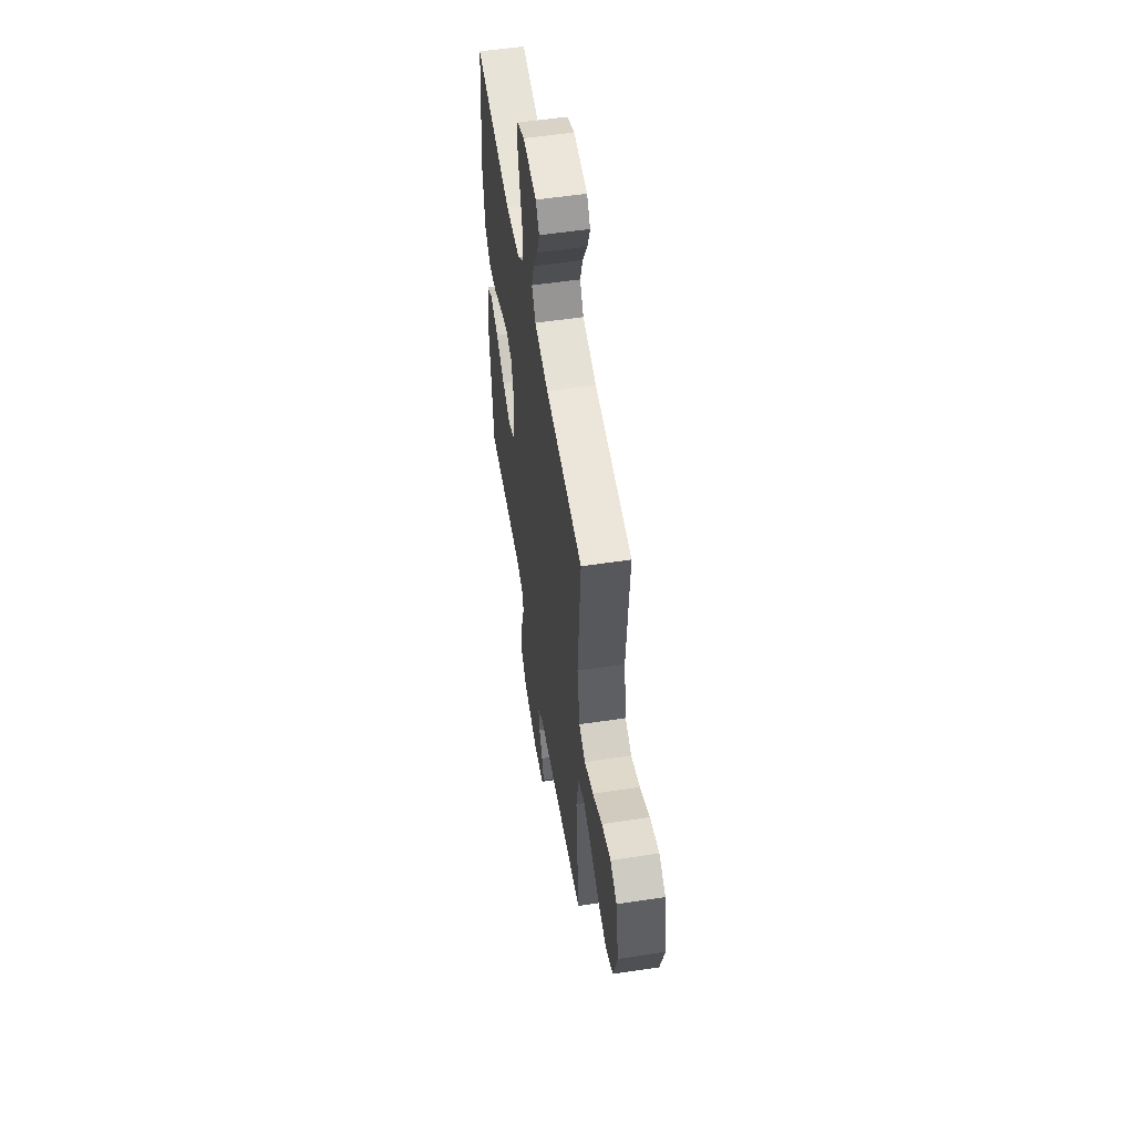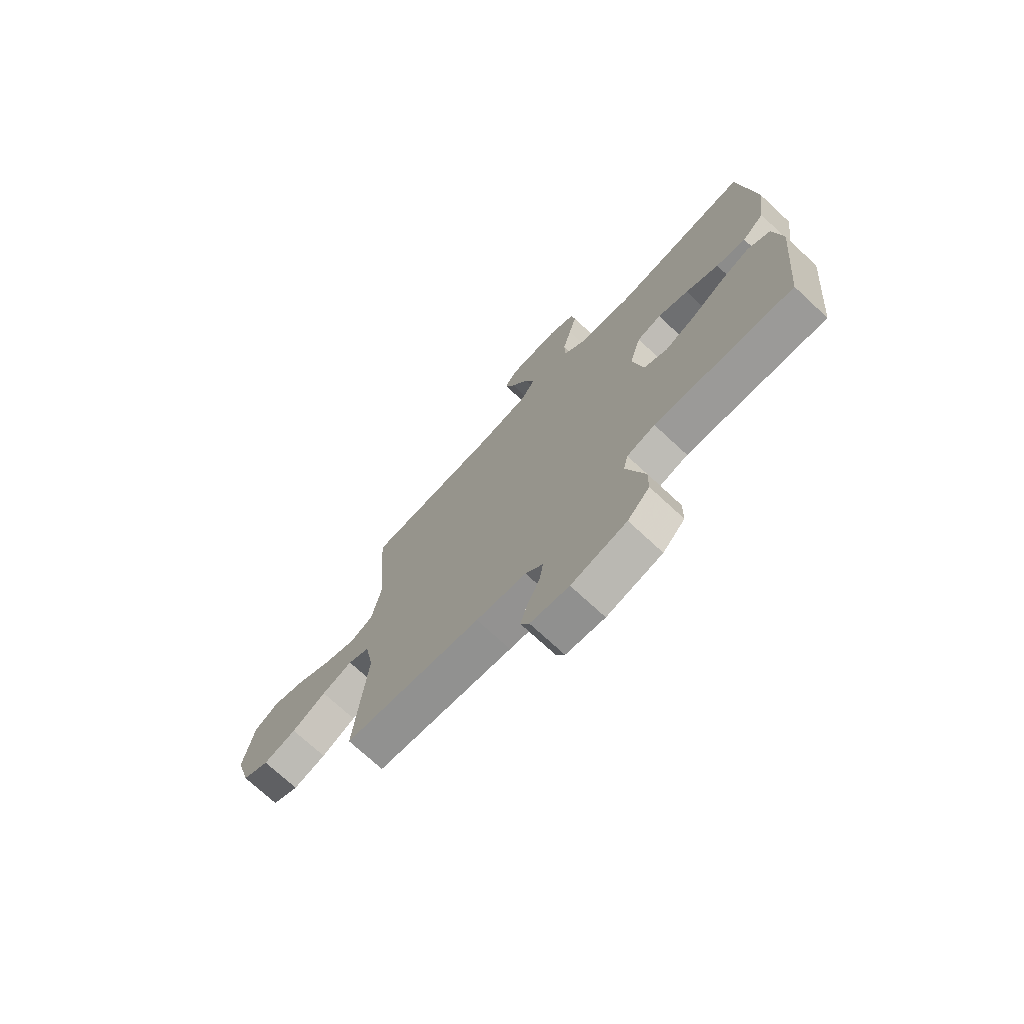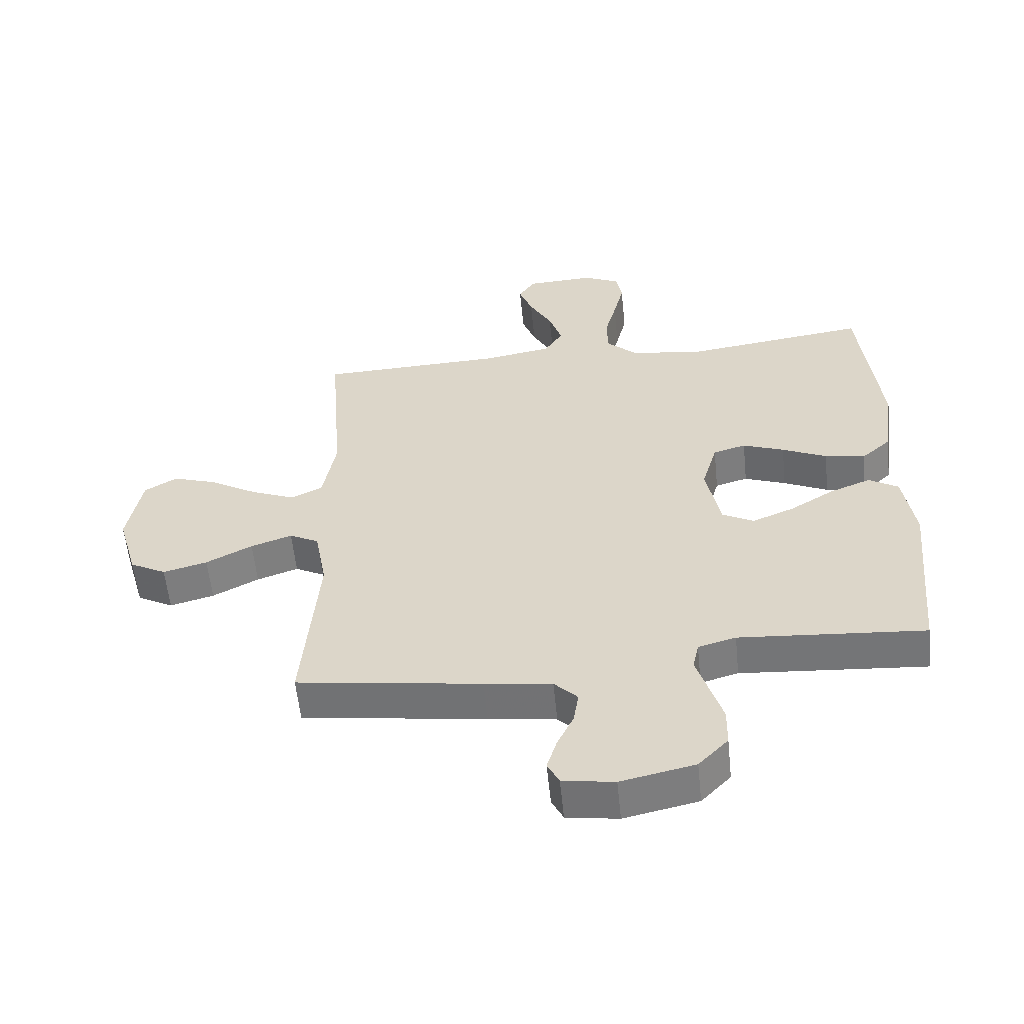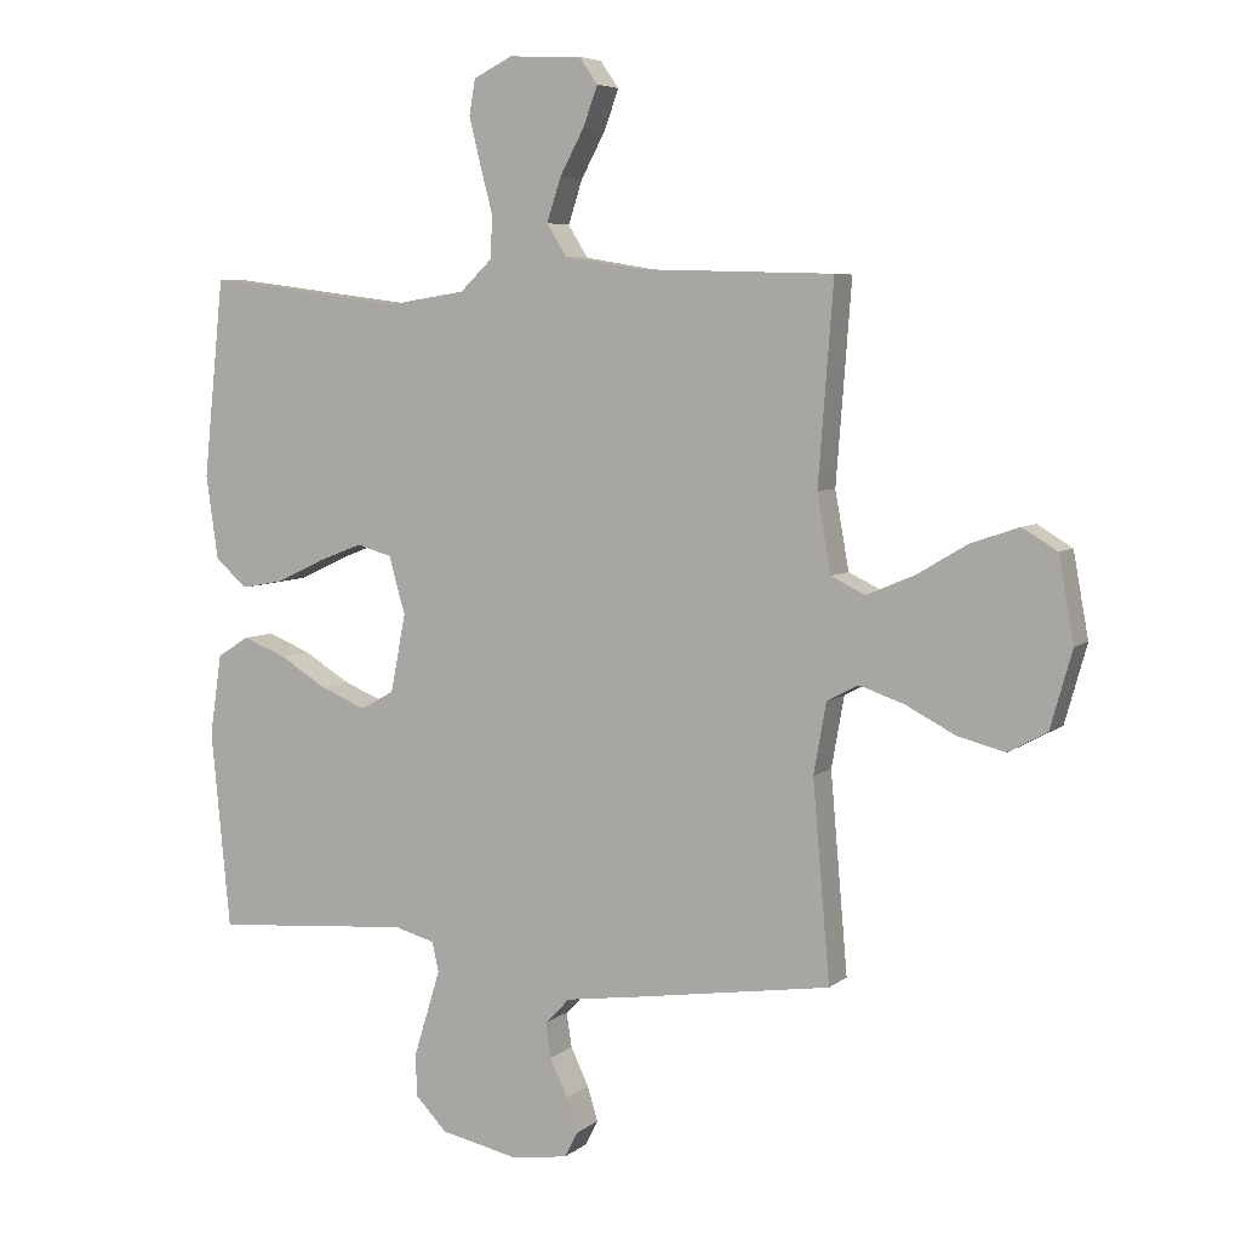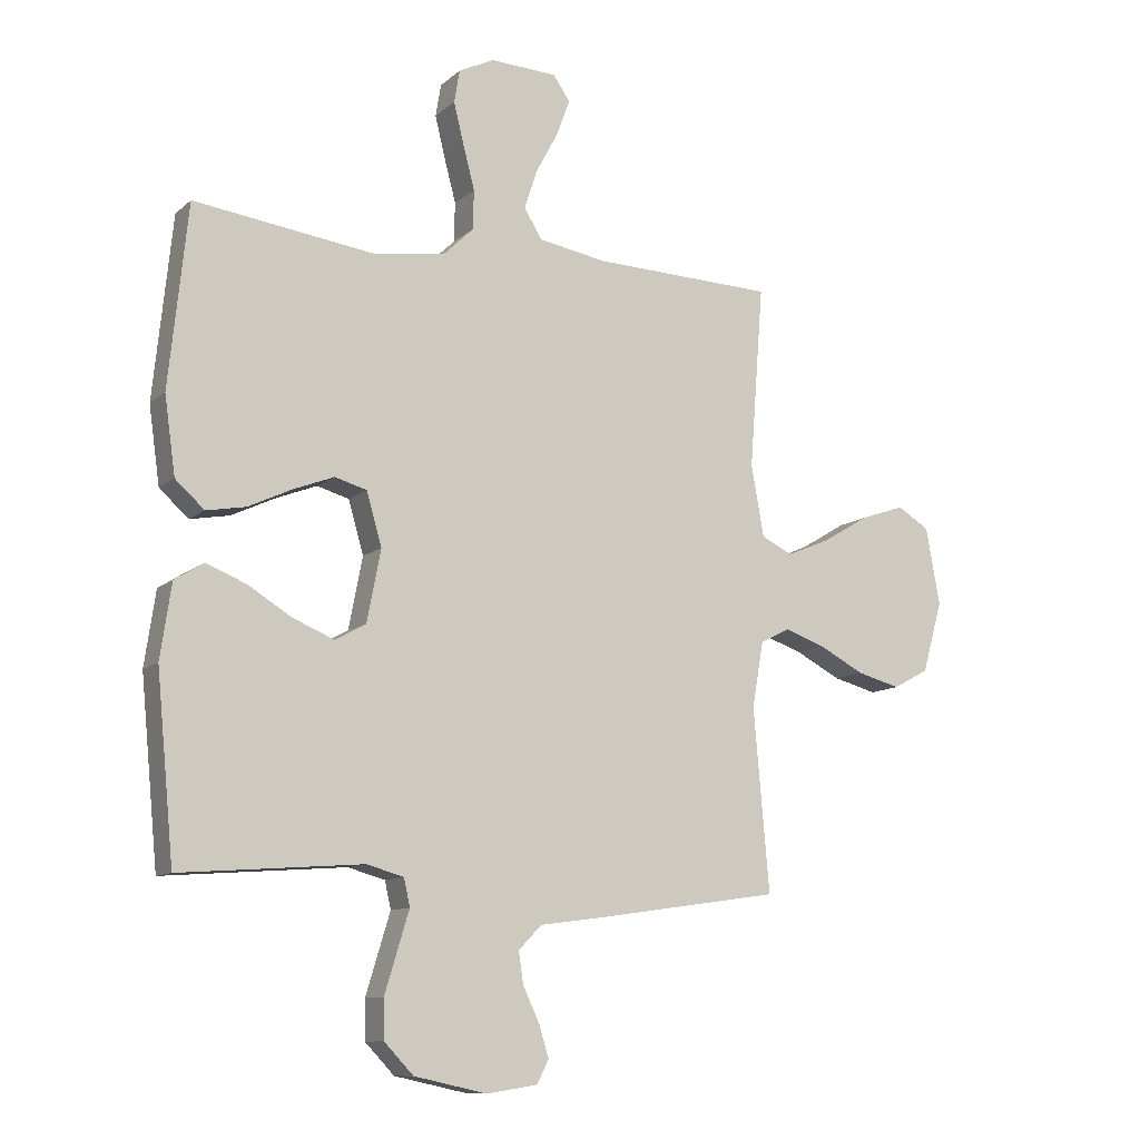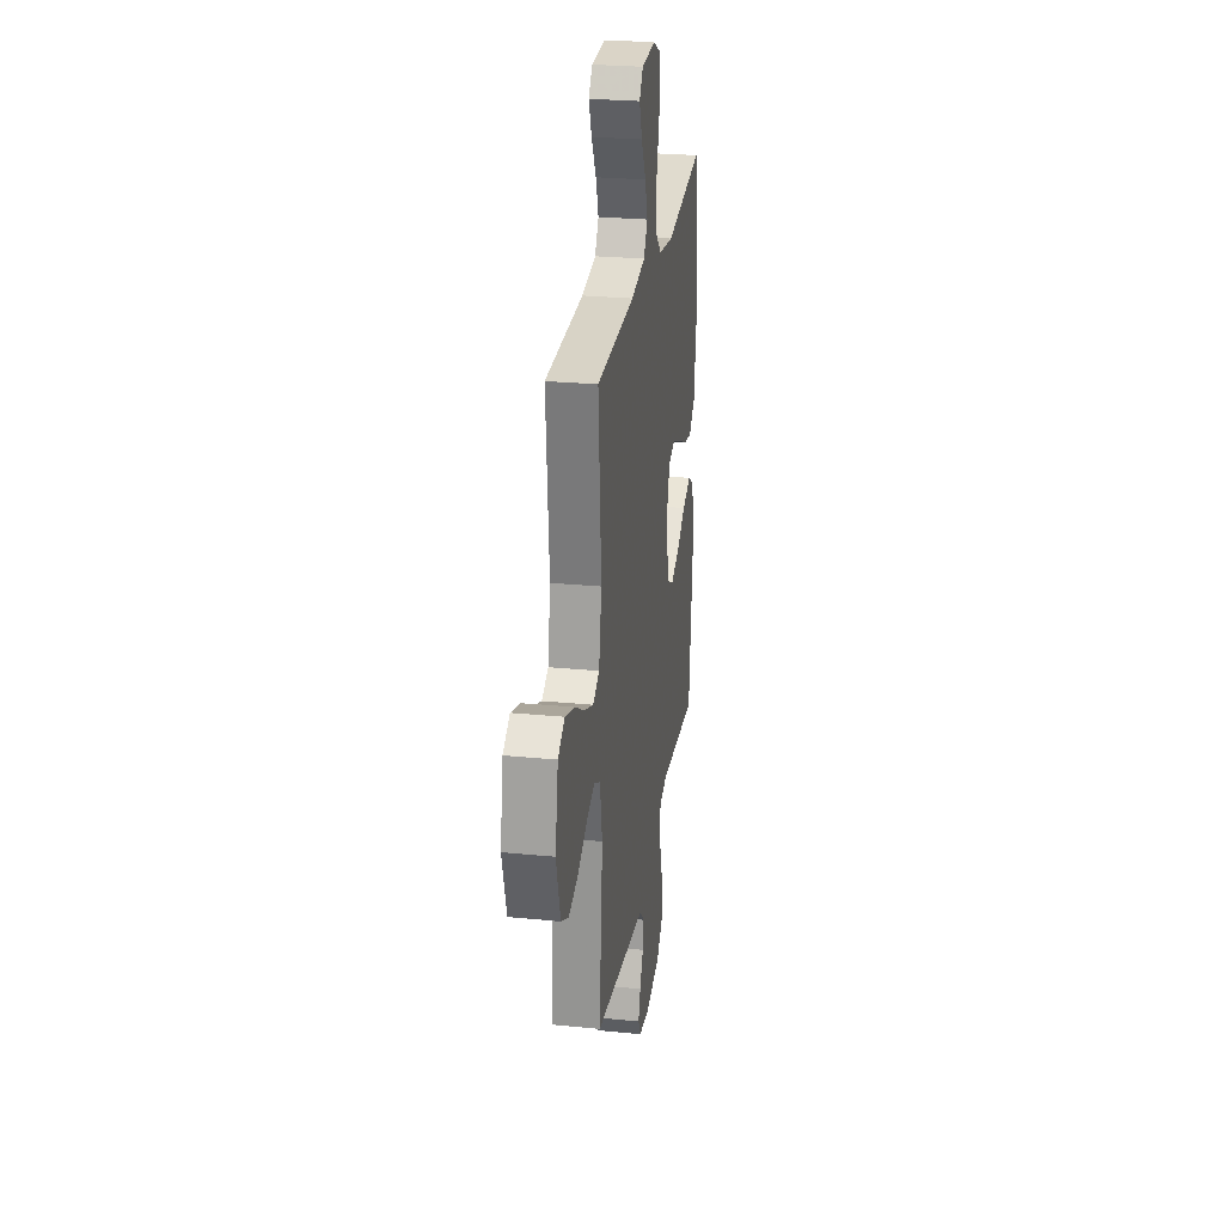
<metadata>
{"format":"obj","ext":"obj","renderer":"f3d","projection":"perspective","resolution":1024,"background":"white","views":[{"elev":55.3,"azim":-99.0,"up":"+Z"},{"elev":-73.0,"azim":47.1,"up":"+Z"},{"elev":-57.5,"azim":5.8,"up":"+Z"},{"elev":5.8,"azim":-154.7,"up":"+Z"},{"elev":-10.8,"azim":152.2,"up":"+Z"},{"elev":26.4,"azim":-81.2,"up":"+Z"}]}
</metadata>
<code>
v -0.5 0.07 -0.5
v -0.474 0.07 -0.2
v -0.493 0.07 -0.093
v -0.541 0.07 -0.068
v -0.608 0.07 -0.091
v -0.683 0.07 -0.13
v -0.755 0.07 -0.149
v -0.814 0.07 -0.117
v -0.847 0.07 0
v -0.824 0.07 0.127
v -0.771 0.07 0.159
v -0.698 0.07 0.134
v -0.621 0.07 0.088
v -0.549 0.07 0.058
v -0.498 0.07 0.083
v -0.477 0.07 0.2
v -0.5 0.07 0.5
v -0.2 0.07 0.509
v -0.088 0.07 0.528
v -0.058 0.07 0.576
v -0.079 0.07 0.641
v -0.116 0.07 0.71
v -0.138 0.07 0.77
v -0.11 0.07 0.81
v 0 0.07 0.815
v 0.059 0.07 0.786
v 0.068 0.07 0.732
v 0.051 0.07 0.663
v 0.032 0.07 0.591
v 0.034 0.07 0.526
v 0.083 0.07 0.479
v 0.2 0.07 0.461
v 0.5 0.07 0.5
v 0.531 0.07 0.2
v 0.513 0.07 0.073
v 0.465 0.07 0.03
v 0.4 0.07 0.042
v 0.328 0.07 0.076
v 0.261 0.07 0.102
v 0.208 0.07 0.087
v 0.183 0.07 0
v 0.206 0.07 -0.118
v 0.257 0.07 -0.146
v 0.325 0.07 -0.118
v 0.397 0.07 -0.074
v 0.463 0.07 -0.048
v 0.511 0.07 -0.078
v 0.529 0.07 -0.2
v 0.5 0.07 -0.5
v 0.2 0.07 -0.477
v 0.139 0.07 -0.494
v 0.129 0.07 -0.539
v 0.148 0.07 -0.601
v 0.169 0.07 -0.67
v 0.168 0.07 -0.734
v 0.12 0.07 -0.784
v 0 0.07 -0.81
v -0.084 0.07 -0.797
v -0.103 0.07 -0.759
v -0.087 0.07 -0.707
v -0.06 0.07 -0.65
v -0.052 0.07 -0.598
v -0.09 0.07 -0.559
v -0.2 0.07 -0.544
v -0.5 0 -0.5
v -0.474 0 -0.2
v -0.493 0 -0.093
v -0.541 0 -0.068
v -0.608 0 -0.091
v -0.683 0 -0.13
v -0.755 0 -0.149
v -0.814 0 -0.117
v -0.847 0 0
v -0.824 0 0.127
v -0.771 0 0.159
v -0.698 0 0.134
v -0.621 0 0.088
v -0.549 0 0.058
v -0.498 0 0.083
v -0.477 0 0.2
v -0.5 0 0.5
v -0.2 0 0.509
v -0.088 0 0.528
v -0.058 0 0.576
v -0.079 0 0.641
v -0.116 0 0.71
v -0.138 0 0.77
v -0.11 0 0.81
v 0 0 0.815
v 0.059 0 0.786
v 0.068 0 0.732
v 0.051 0 0.663
v 0.032 0 0.591
v 0.034 0 0.526
v 0.083 0 0.479
v 0.2 0 0.461
v 0.5 0 0.5
v 0.531 0 0.2
v 0.513 0 0.073
v 0.465 0 0.03
v 0.4 0 0.042
v 0.328 0 0.076
v 0.261 0 0.102
v 0.208 0 0.087
v 0.183 0 0
v 0.206 0 -0.118
v 0.257 0 -0.146
v 0.325 0 -0.118
v 0.397 0 -0.074
v 0.463 0 -0.048
v 0.511 0 -0.078
v 0.529 0 -0.2
v 0.5 0 -0.5
v 0.2 0 -0.477
v 0.139 0 -0.494
v 0.129 0 -0.539
v 0.148 0 -0.601
v 0.169 0 -0.67
v 0.168 0 -0.734
v 0.12 0 -0.784
v 0 0 -0.81
v -0.084 0 -0.797
v -0.103 0 -0.759
v -0.087 0 -0.707
v -0.06 0 -0.65
v -0.052 0 -0.598
v -0.09 0 -0.559
v -0.2 0 -0.544
f 63 64 1 2
f 58 59 60 61
f 56 57 58 61
f 56 61 62
f 55 56 62
f 52 53 54 55
f 52 55 62 63
f 47 48 49 50
f 47 50 51
f 44 45 46 47
f 43 44 47 51
f 42 43 51
f 41 42 51 52
f 35 36 37 38
f 35 38 39
f 32 33 34 35
f 31 32 35 39
f 30 31 39 40
f 26 27 28 29
f 24 25 26 29
f 24 29 30
f 21 22 23 24
f 20 21 24 30
f 19 20 30 40
f 16 17 18
f 15 16 18 19
f 10 11 12 13
f 10 13 14
f 9 10 14
f 8 9 14
f 5 6 7 8
f 4 5 8 14
f 3 4 14 15
f 41 52 63 2
f 15 19 40 41
f 2 3 15 41
f 66 65 128 127
f 125 124 123 122
f 125 122 121 120
f 126 125 120
f 126 120 119
f 119 118 117 116
f 127 126 119 116
f 114 113 112 111
f 115 114 111
f 111 110 109 108
f 115 111 108 107
f 115 107 106
f 116 115 106 105
f 102 101 100 99
f 103 102 99
f 99 98 97 96
f 103 99 96 95
f 104 103 95 94
f 93 92 91 90
f 93 90 89 88
f 94 93 88
f 88 87 86 85
f 94 88 85 84
f 104 94 84 83
f 82 81 80
f 83 82 80 79
f 77 76 75 74
f 78 77 74
f 78 74 73
f 78 73 72
f 72 71 70 69
f 78 72 69 68
f 79 78 68 67
f 66 127 116 105
f 105 104 83 79
f 105 79 67 66
f 1 65 66 2
f 2 66 67 3
f 3 67 68 4
f 4 68 69 5
f 5 69 70 6
f 6 70 71 7
f 7 71 72 8
f 8 72 73 9
f 9 73 74 10
f 10 74 75 11
f 11 75 76 12
f 12 76 77 13
f 13 77 78 14
f 14 78 79 15
f 15 79 80 16
f 16 80 81 17
f 17 81 82 18
f 18 82 83 19
f 19 83 84 20
f 20 84 85 21
f 21 85 86 22
f 22 86 87 23
f 23 87 88 24
f 24 88 89 25
f 25 89 90 26
f 26 90 91 27
f 27 91 92 28
f 28 92 93 29
f 29 93 94 30
f 30 94 95 31
f 31 95 96 32
f 32 96 97 33
f 33 97 98 34
f 34 98 99 35
f 35 99 100 36
f 36 100 101 37
f 37 101 102 38
f 38 102 103 39
f 39 103 104 40
f 40 104 105 41
f 41 105 106 42
f 42 106 107 43
f 43 107 108 44
f 44 108 109 45
f 45 109 110 46
f 46 110 111 47
f 47 111 112 48
f 48 112 113 49
f 49 113 114 50
f 50 114 115 51
f 51 115 116 52
f 52 116 117 53
f 53 117 118 54
f 54 118 119 55
f 55 119 120 56
f 56 120 121 57
f 57 121 122 58
f 58 122 123 59
f 59 123 124 60
f 60 124 125 61
f 61 125 126 62
f 62 126 127 63
f 63 127 128 64
f 64 128 65 1

</code>
